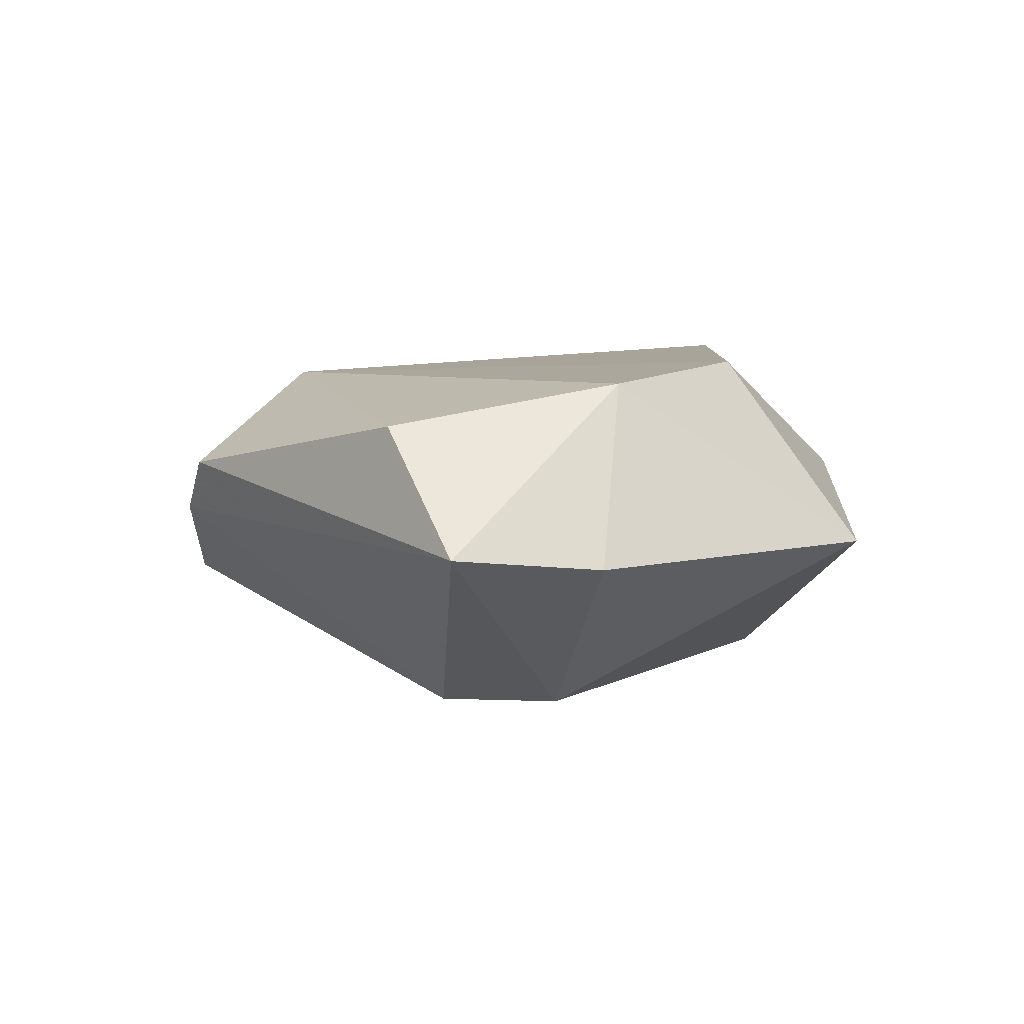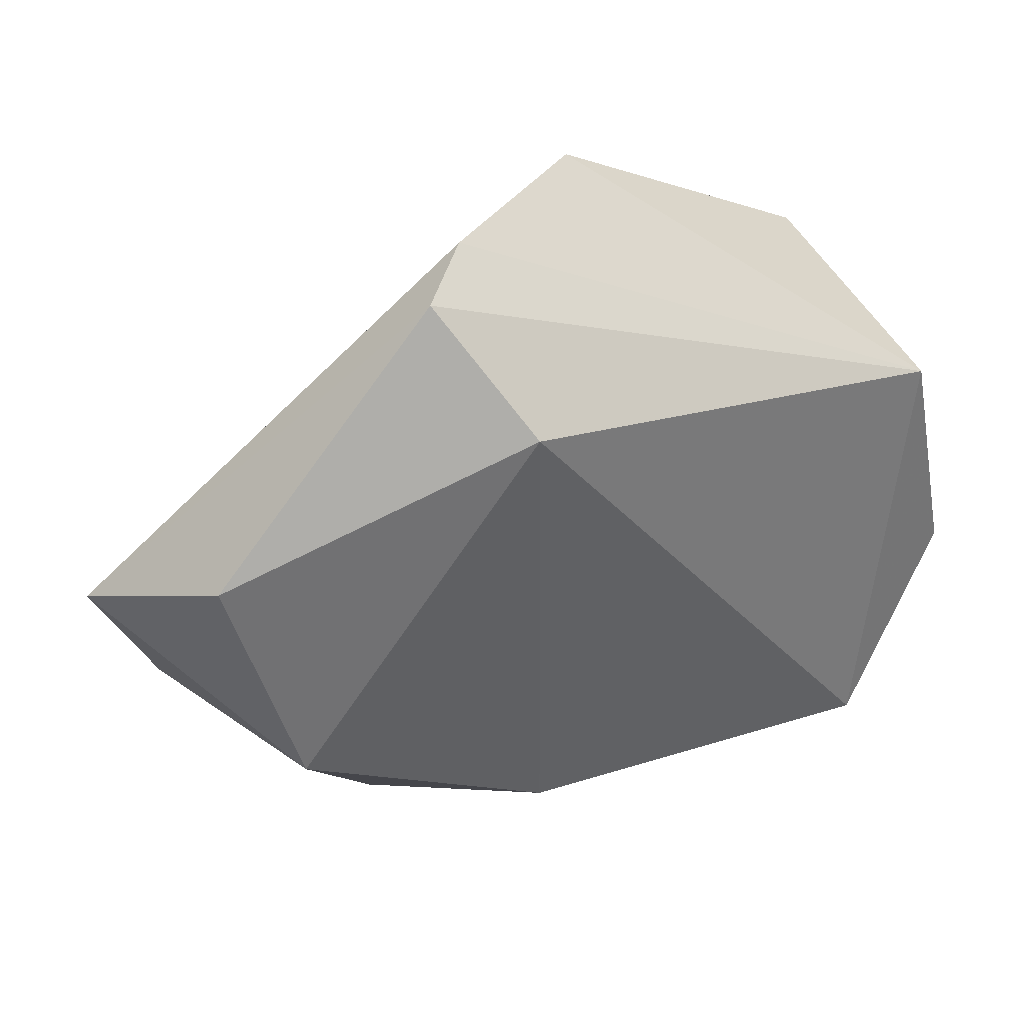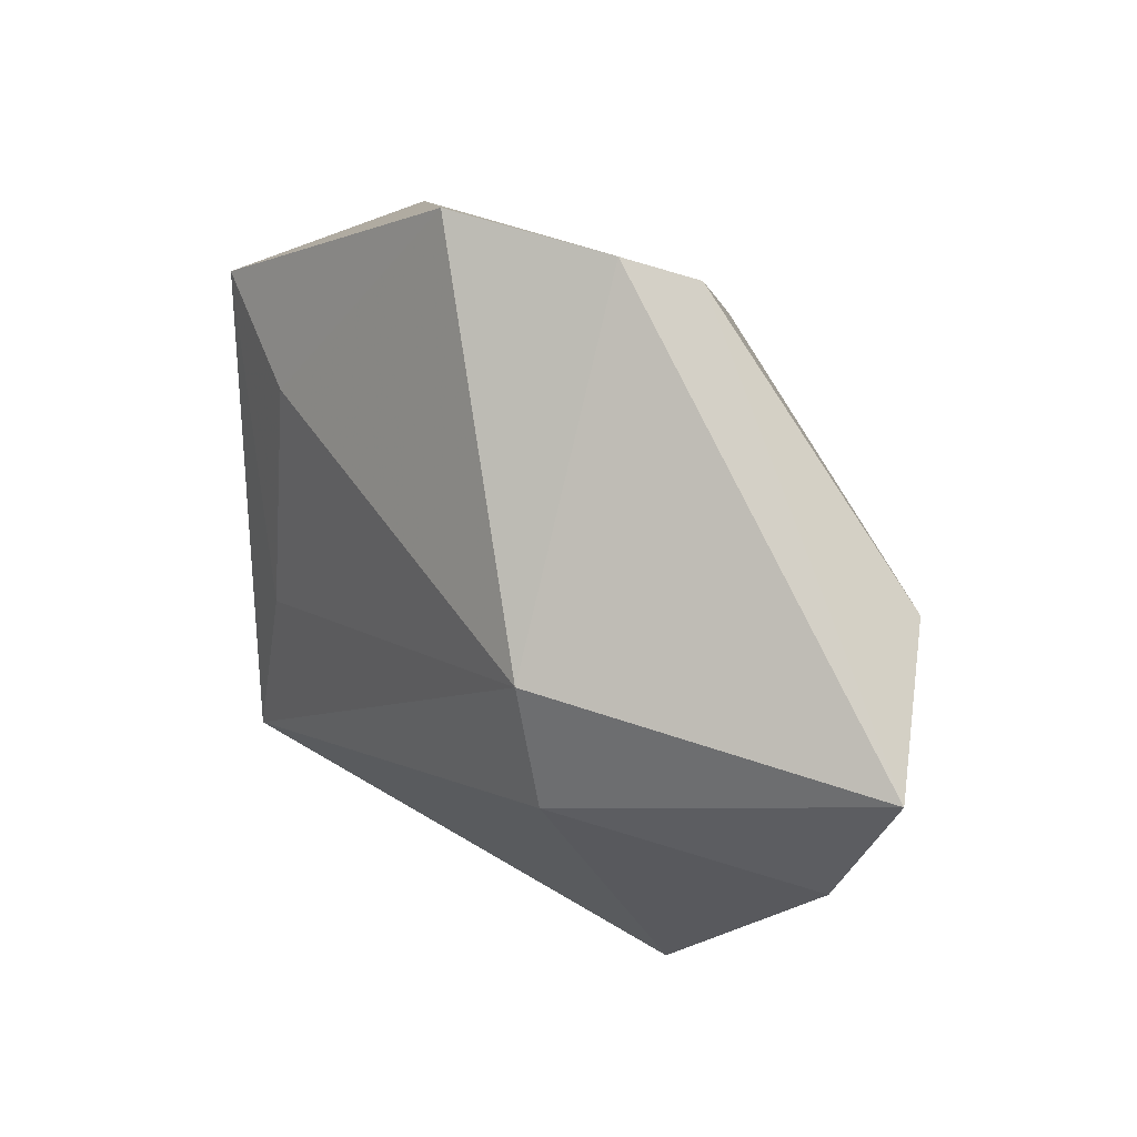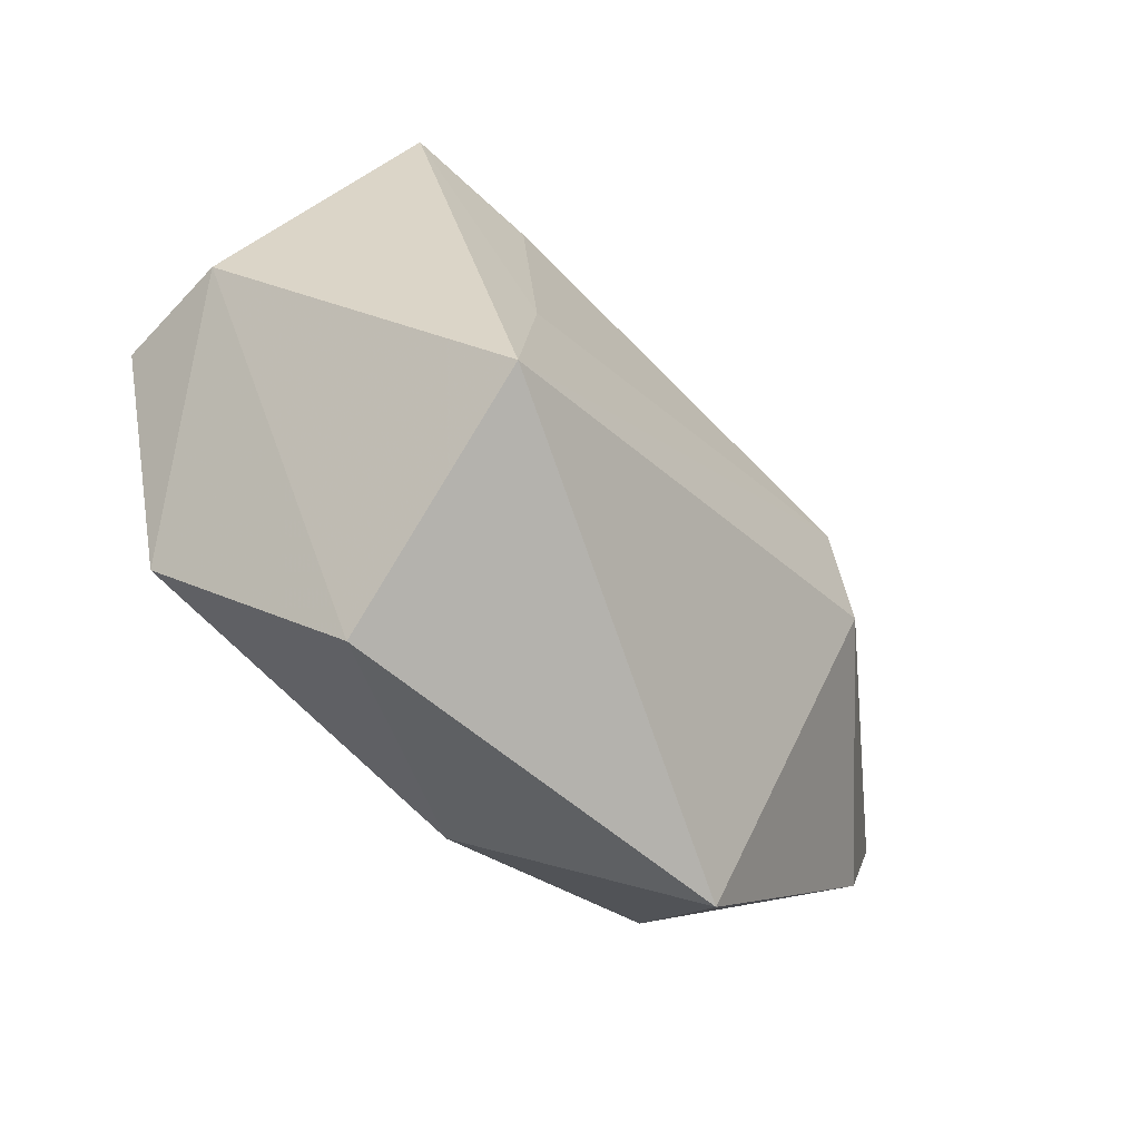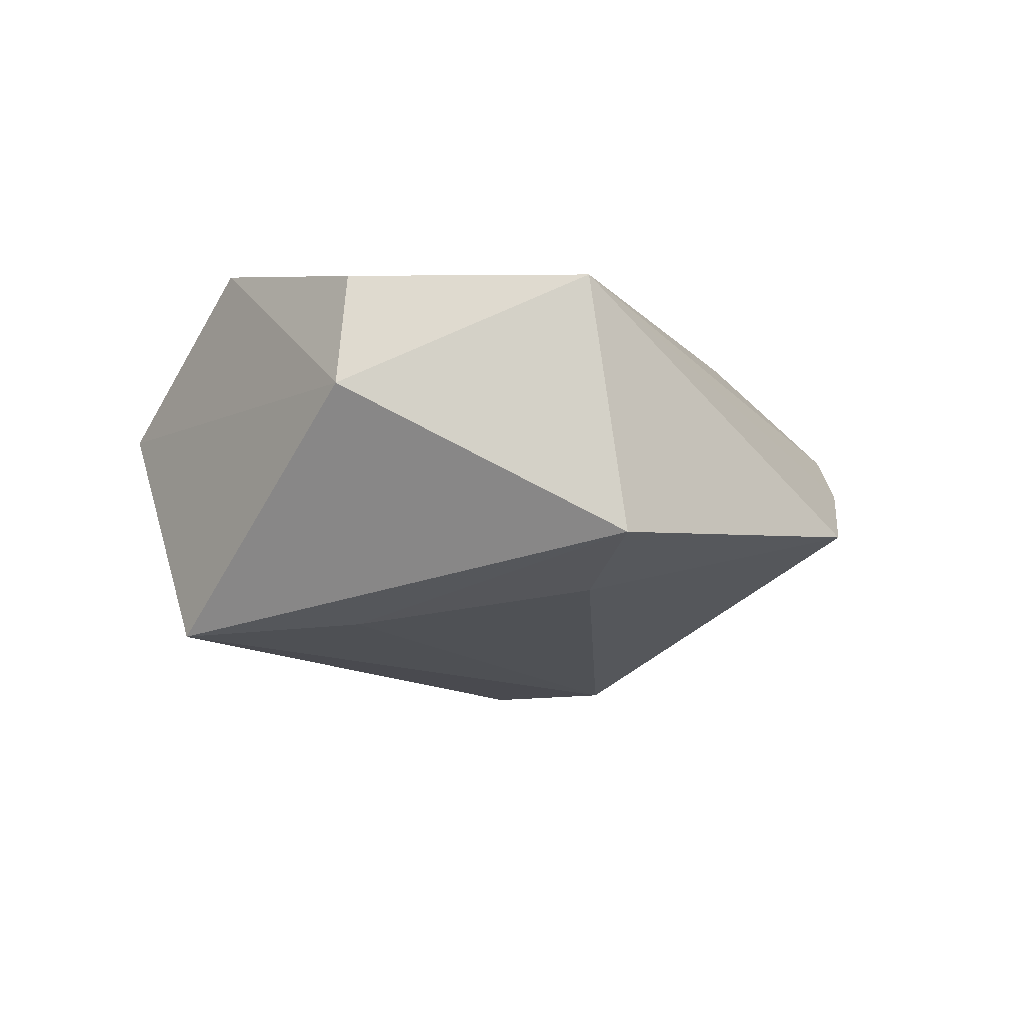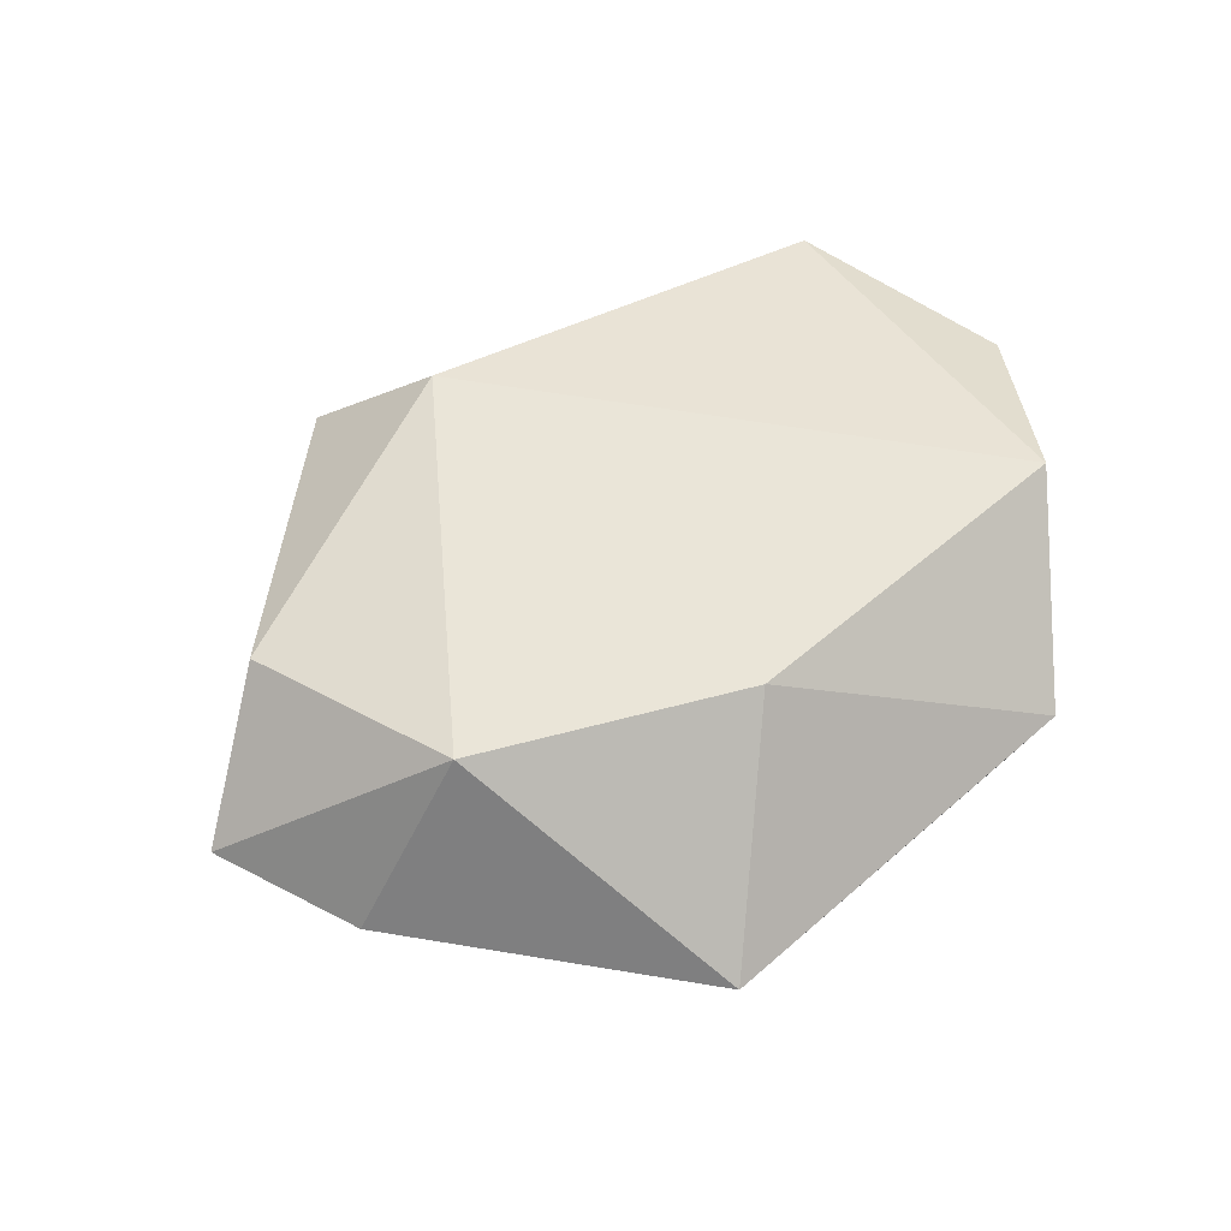
<metadata>
{"format":"obj","ext":"obj","renderer":"f3d","projection":"perspective","resolution":1024,"background":"white","views":[{"elev":4.9,"azim":-85.6,"up":"+Z"},{"elev":42.2,"azim":-20.6,"up":"+Y"},{"elev":38.1,"azim":-129.5,"up":"+Y"},{"elev":-62.6,"azim":130.9,"up":"+Y"},{"elev":-14.5,"azim":104.3,"up":"+Z"},{"elev":51.7,"azim":-39.0,"up":"+Z"}]}
</metadata>
<code>
v -0.04301 0.01341 0.01225
v -0.02392 -0.03998 -0.002001
v -0.04818 -0.01078 -0.002983
v 0.004391 0.04502 -0.008643
v -0.01656 0.04079 0.006561
v -0.02281 0.009507 -0.02179
v -0.008655 0.02892 0.01768
v 0.04375 -0.003651 0.0145
v 0.01888 -0.03902 0.005015
v 0.03867 0.0223 0.01409
v 0.04523 -0.004262 0.001782
v -0.00878 -0.02493 0.01905
v 0.03084 -0.02275 0.0209
v -0.02587 -0.004351 -0.02138
v -0.05514 0.005098 -0.00137
v 0.02597 -0.02864 -0.02119
v 0.02245 -0.008885 -0.02002
v -0.03631 -0.01197 0.01688
v 0.03529 0.02551 -0.01417
v 0.02212 0.01848 -0.01737
v -0.01121 0.04332 0.0005008
f 5 10 21
f 15 21 6
f 5 21 15
f 7 10 5
f 13 10 7
f 8 10 13
f 4 10 19
f 4 21 10
f 6 21 4
f 4 20 6
f 19 20 4
f 19 16 17
f 17 20 19
f 17 16 6
f 6 20 17
f 9 2 16
f 18 2 12
f 13 7 12
f 12 7 18
f 12 9 13
f 2 9 12
f 6 16 14
f 16 2 14
f 14 15 6
f 1 15 18
f 18 7 1
f 5 15 1
f 1 7 5
f 19 10 11
f 10 8 11
f 11 16 19
f 11 8 13
f 13 9 11
f 11 9 16
f 15 14 3
f 3 14 2
f 18 15 3
f 3 2 18

</code>
